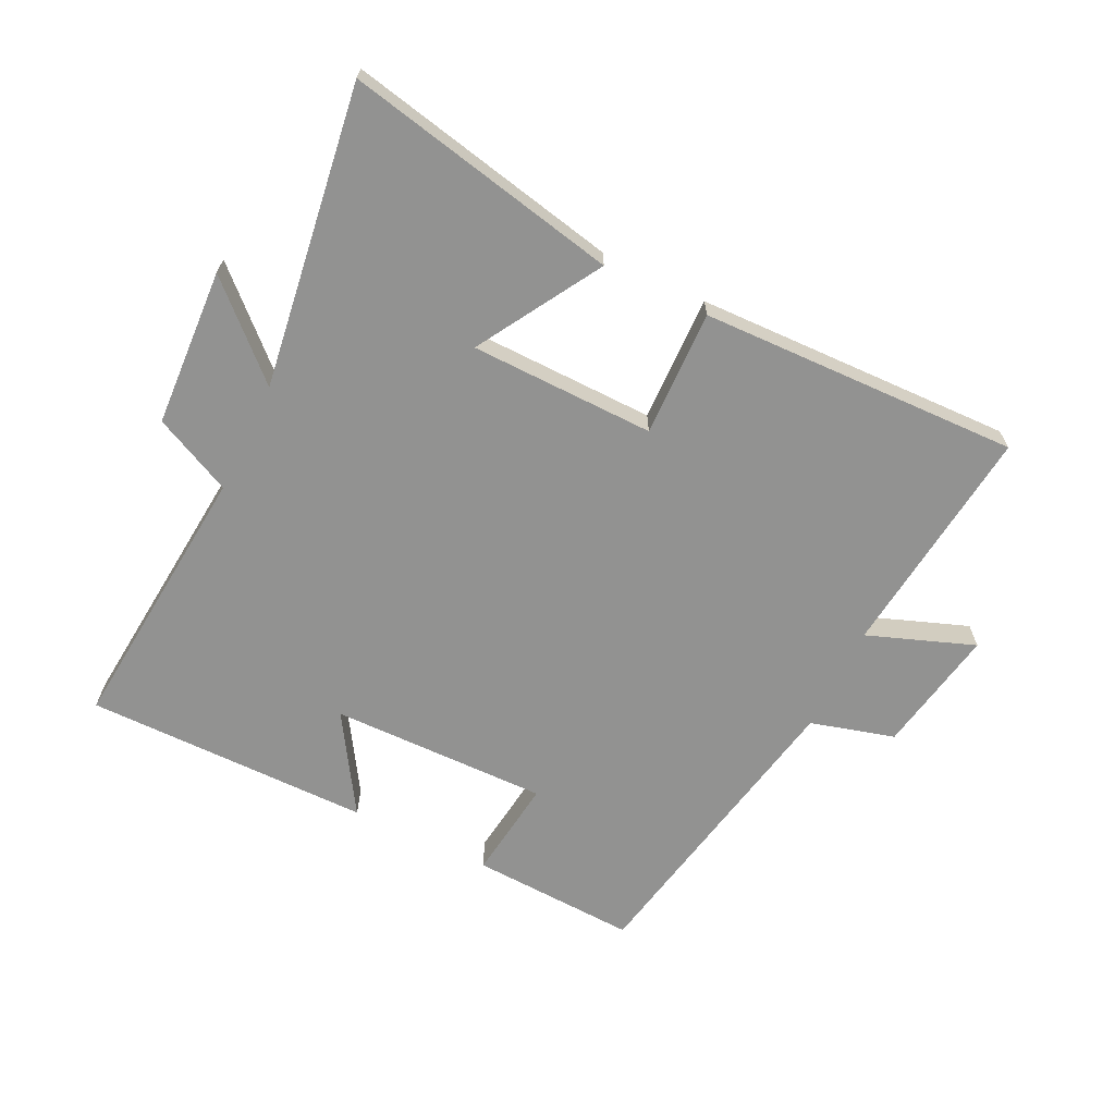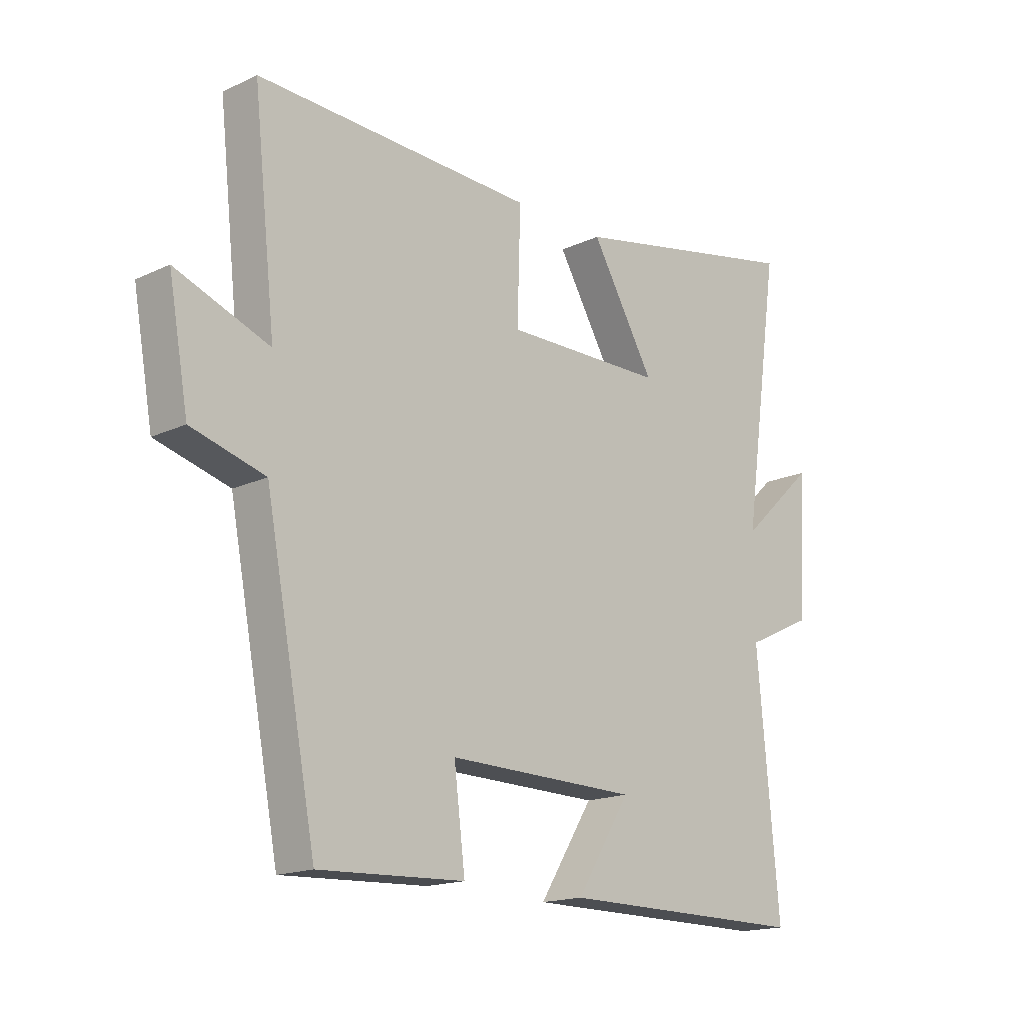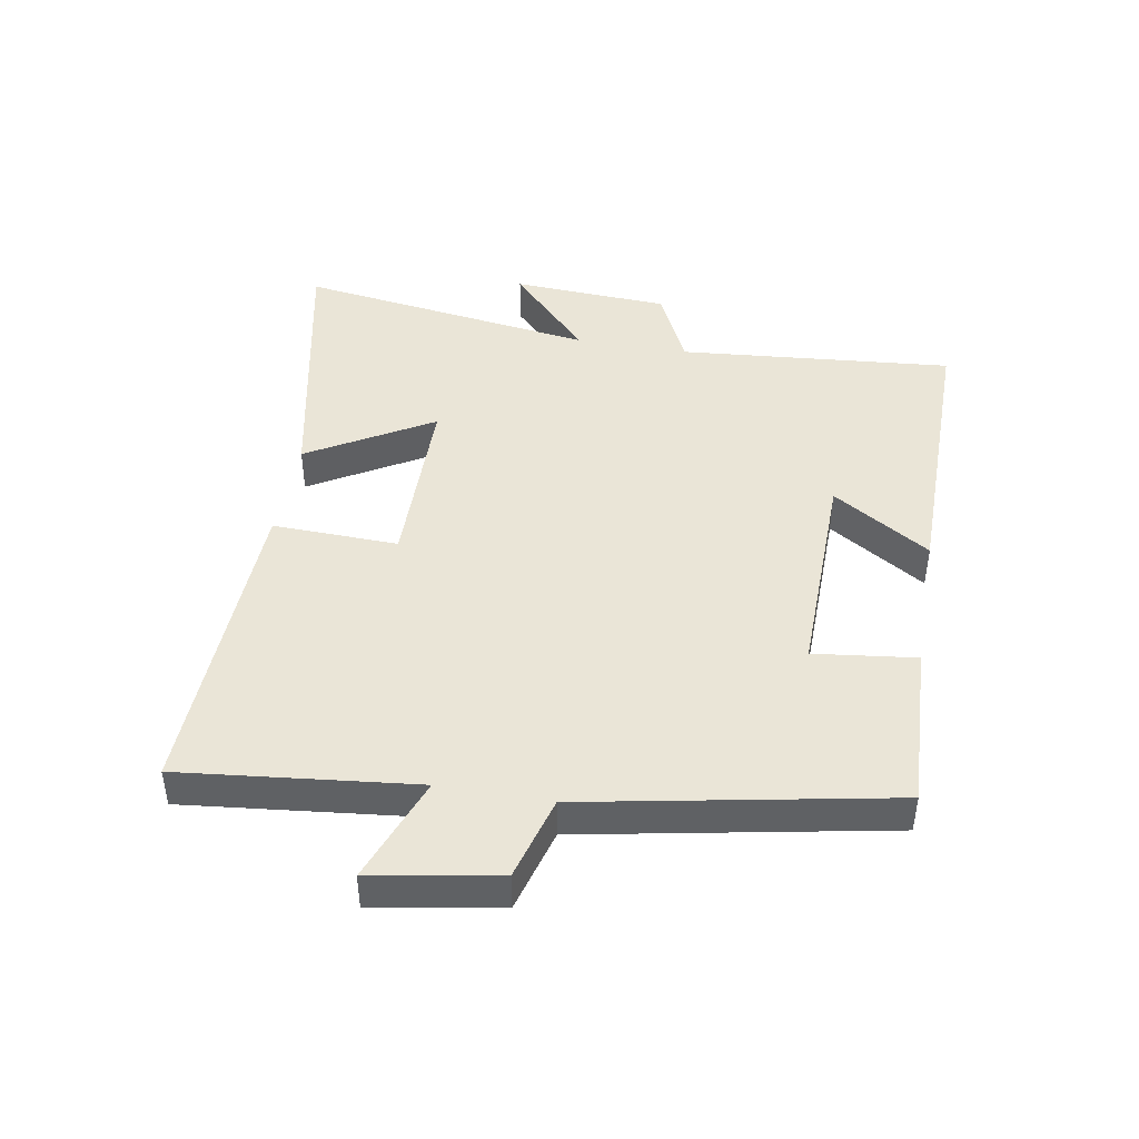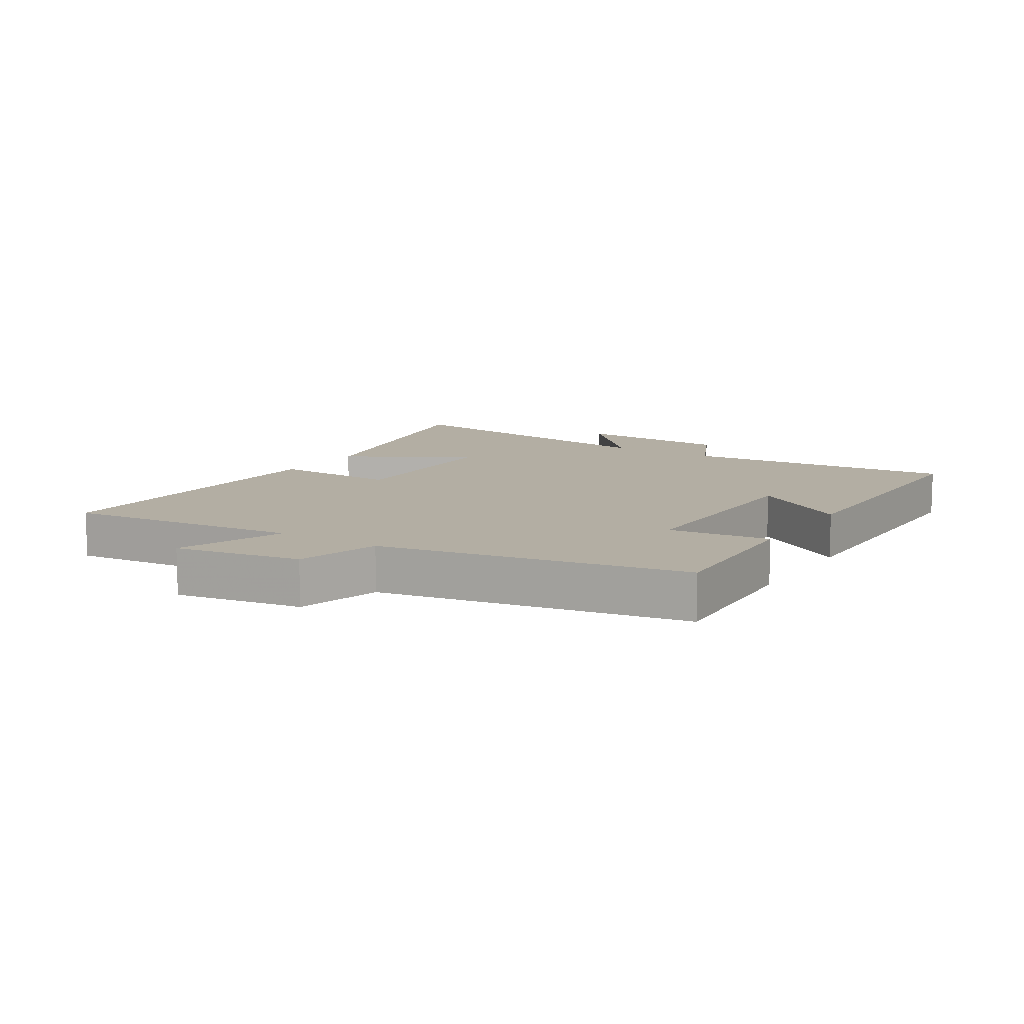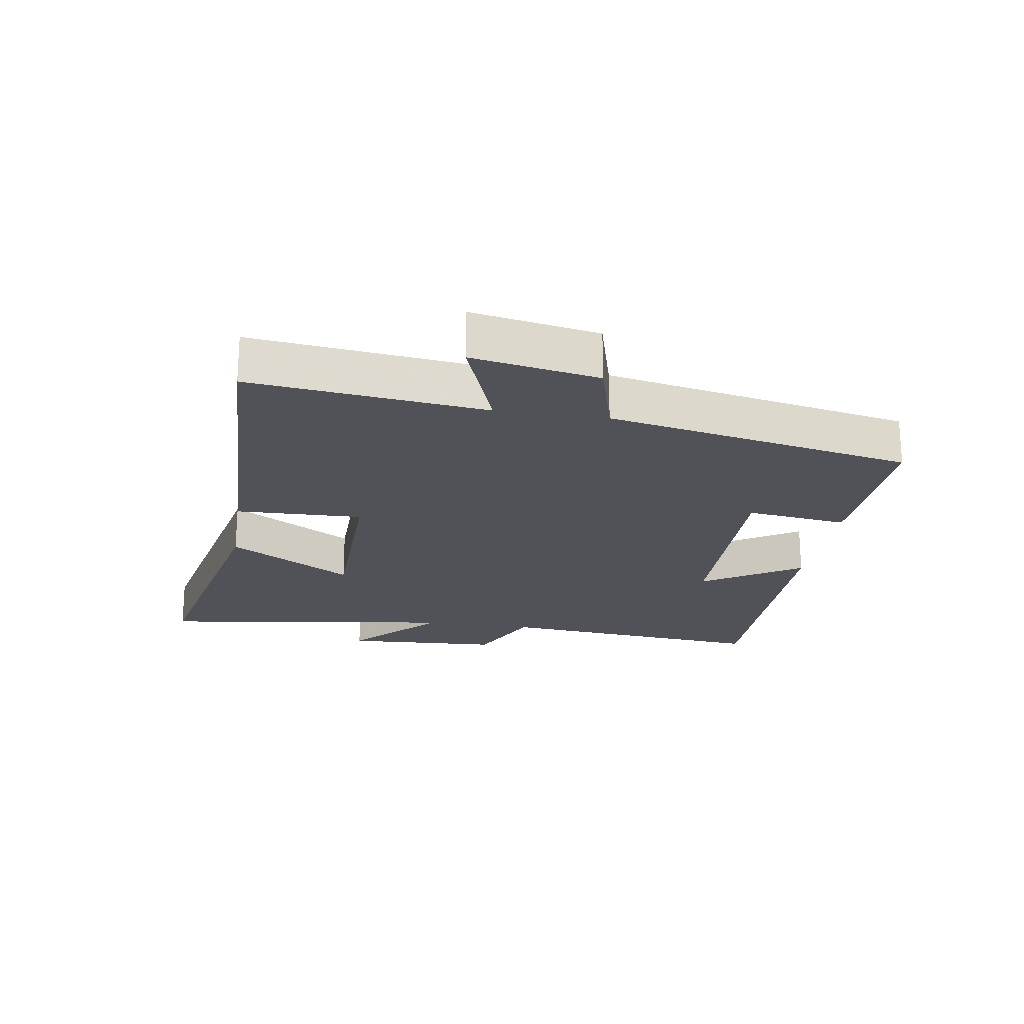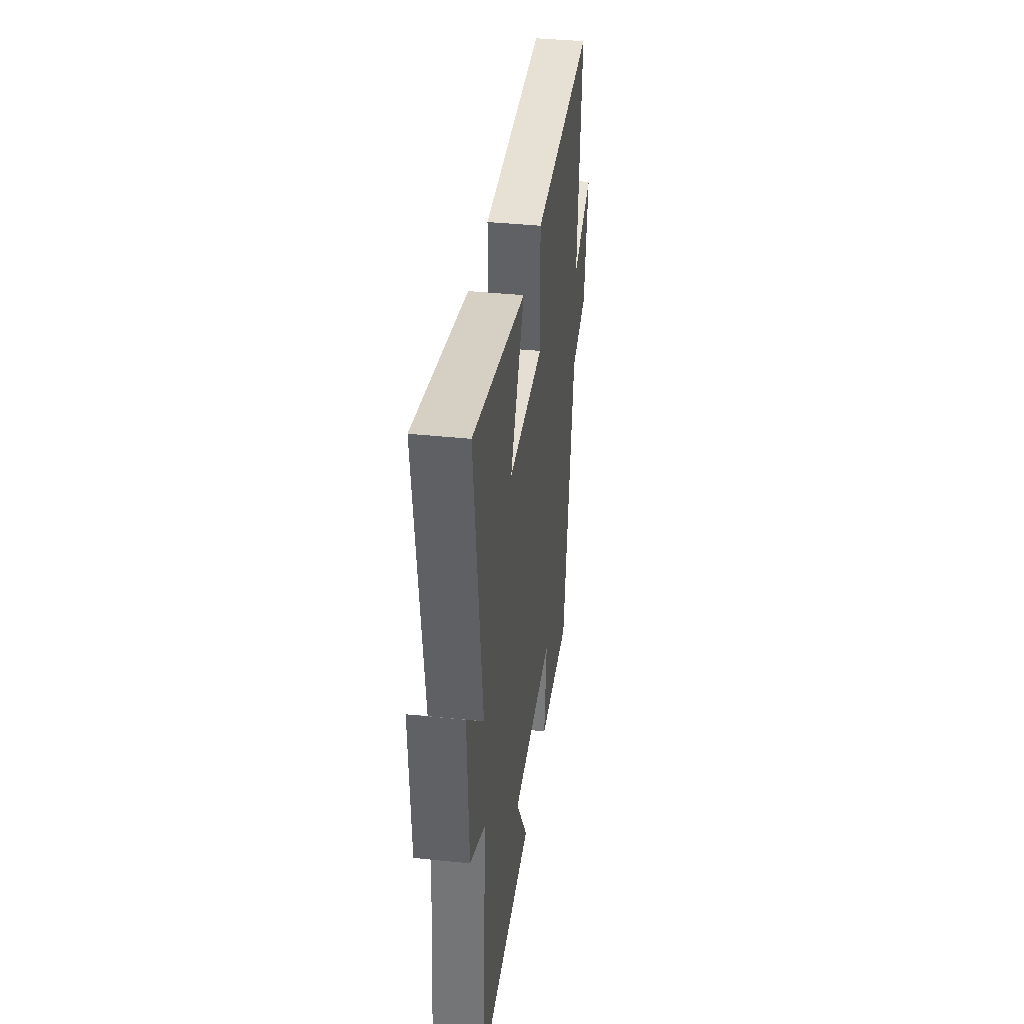
<metadata>
{"format":"obj","ext":"obj","renderer":"f3d","projection":"perspective","resolution":1024,"background":"white","views":[{"elev":-66.2,"azim":-26.1,"up":"+Y"},{"elev":-16.8,"azim":133.3,"up":"+Z"},{"elev":44.2,"azim":100.0,"up":"+Y"},{"elev":10.9,"azim":122.3,"up":"+Y"},{"elev":-21.4,"azim":80.9,"up":"+Y"},{"elev":37.7,"azim":-82.3,"up":"+Z"}]}
</metadata>
<code>
v 0.407 0.07 -0.512
v 0.143 0.07 -0.5
v 0.163 0.07 -0.339
v -0.183 0.07 -0.345
v -0.085 0.07 -0.5
v -0.539 0.07 -0.502
v -0.5 0.07 -0.067
v -0.624 0.07 -0.008
v -0.638 0.07 0.242
v -0.5 0.07 0.113
v -0.569 0.07 0.59
v -0.135 0.07 0.5
v -0.251 0.07 0.304
v 0.041 0.07 0.3
v 0.035 0.07 0.5
v 0.541 0.07 0.516
v 0.5 0.07 0.145
v 0.669 0.07 0.208
v 0.633 0.07 0.008
v 0.5 0.07 -0.029
v 0.407 0 -0.512
v 0.143 0 -0.5
v 0.163 0 -0.339
v -0.183 0 -0.345
v -0.085 0 -0.5
v -0.539 0 -0.502
v -0.5 0 -0.067
v -0.624 0 -0.008
v -0.638 0 0.242
v -0.5 0 0.113
v -0.569 0 0.59
v -0.135 0 0.5
v -0.251 0 0.304
v 0.041 0 0.3
v 0.035 0 0.5
v 0.541 0 0.516
v 0.5 0 0.145
v 0.669 0 0.208
v 0.633 0 0.008
v 0.5 0 -0.029
f 17 18 19 20
f 17 20 1 2
f 14 15 16 17
f 13 14 17
f 10 11 12 13
f 10 13 17
f 7 8 9 10
f 7 10 17
f 4 5 6 7
f 3 4 7 17
f 2 3 17
f 40 39 38 37
f 22 21 40 37
f 37 36 35 34
f 37 34 33
f 33 32 31 30
f 37 33 30
f 30 29 28 27
f 37 30 27
f 27 26 25 24
f 37 27 24 23
f 37 23 22
f 1 21 22 2
f 2 22 23 3
f 3 23 24 4
f 4 24 25 5
f 5 25 26 6
f 6 26 27 7
f 7 27 28 8
f 8 28 29 9
f 9 29 30 10
f 10 30 31 11
f 11 31 32 12
f 12 32 33 13
f 13 33 34 14
f 14 34 35 15
f 15 35 36 16
f 16 36 37 17
f 17 37 38 18
f 18 38 39 19
f 19 39 40 20
f 20 40 21 1

</code>
